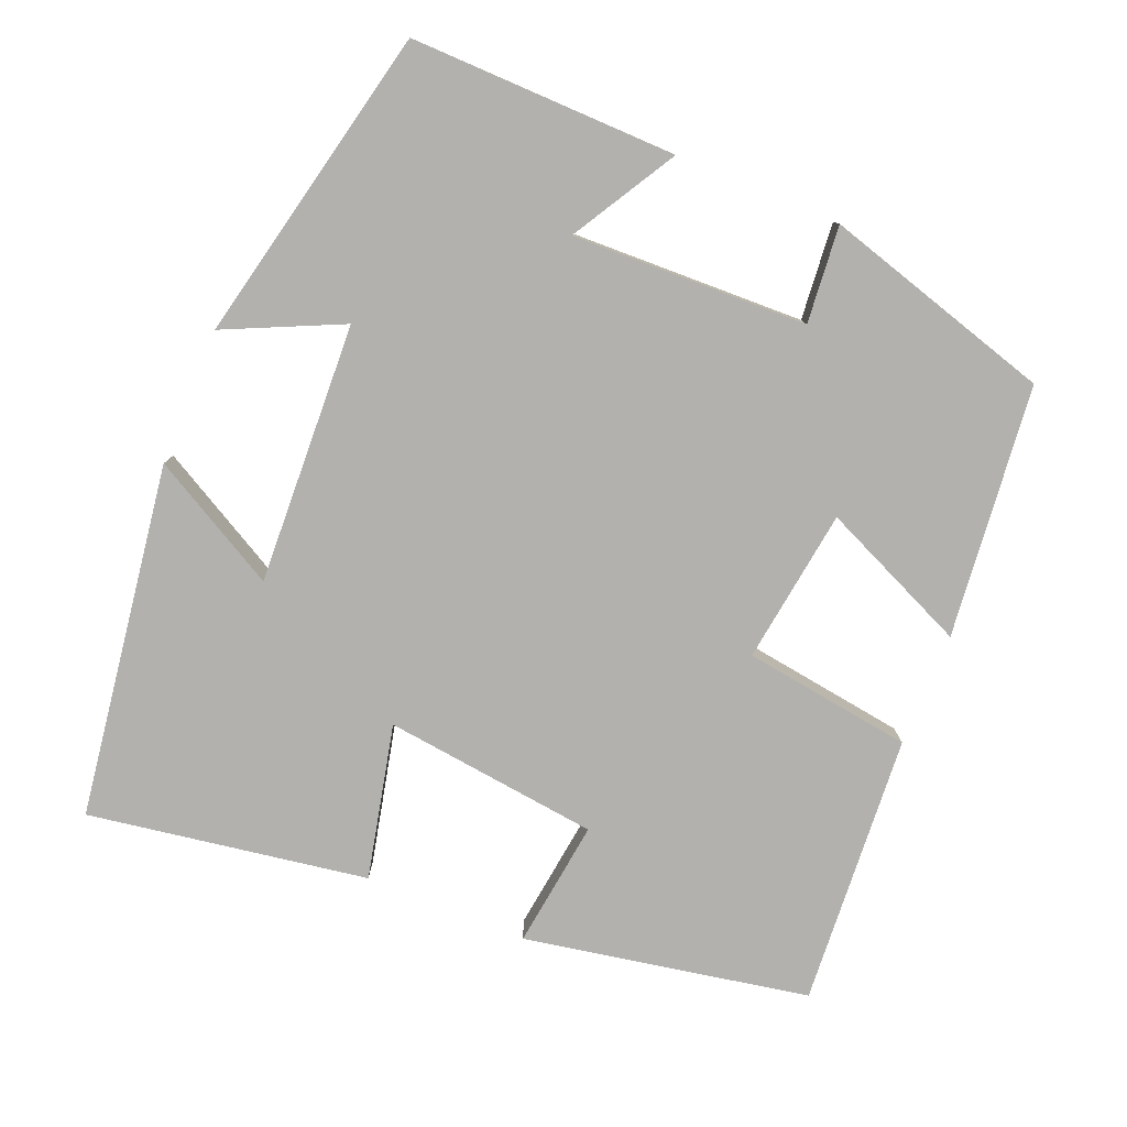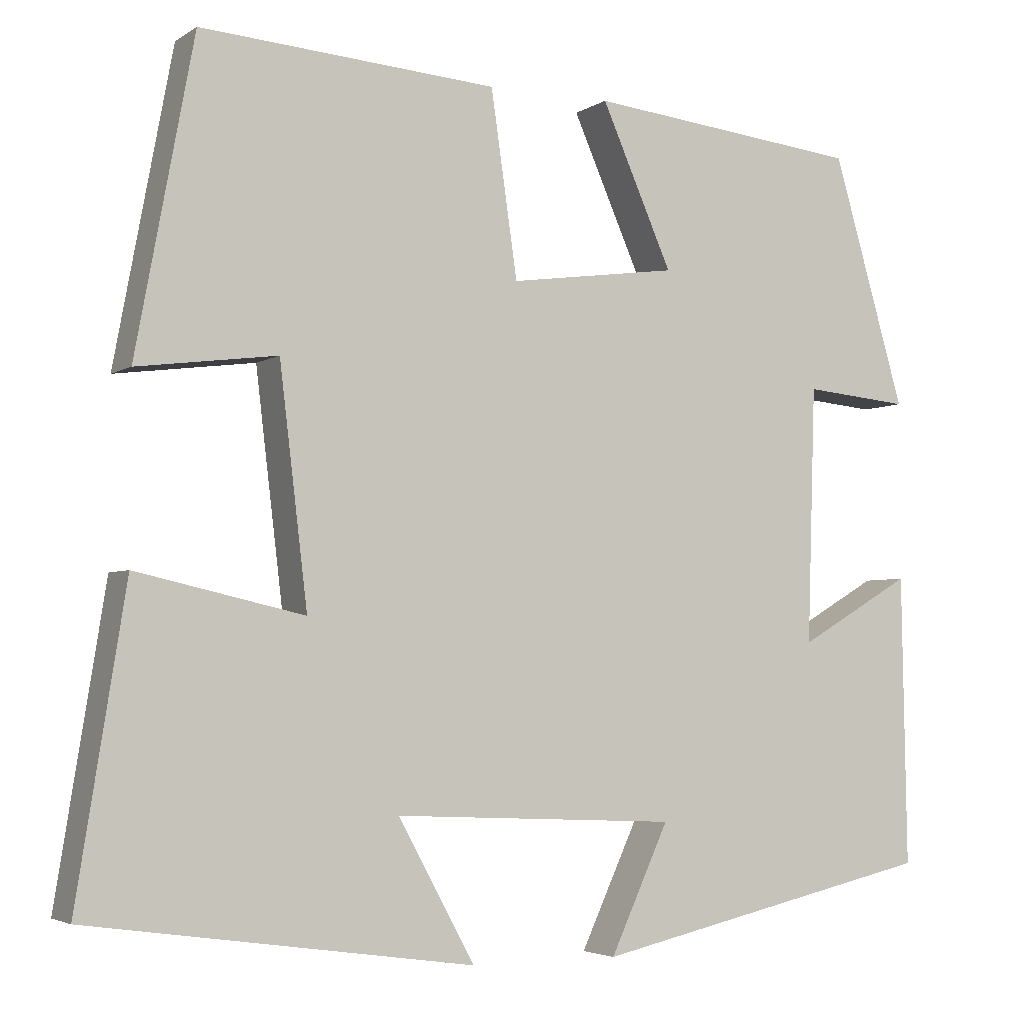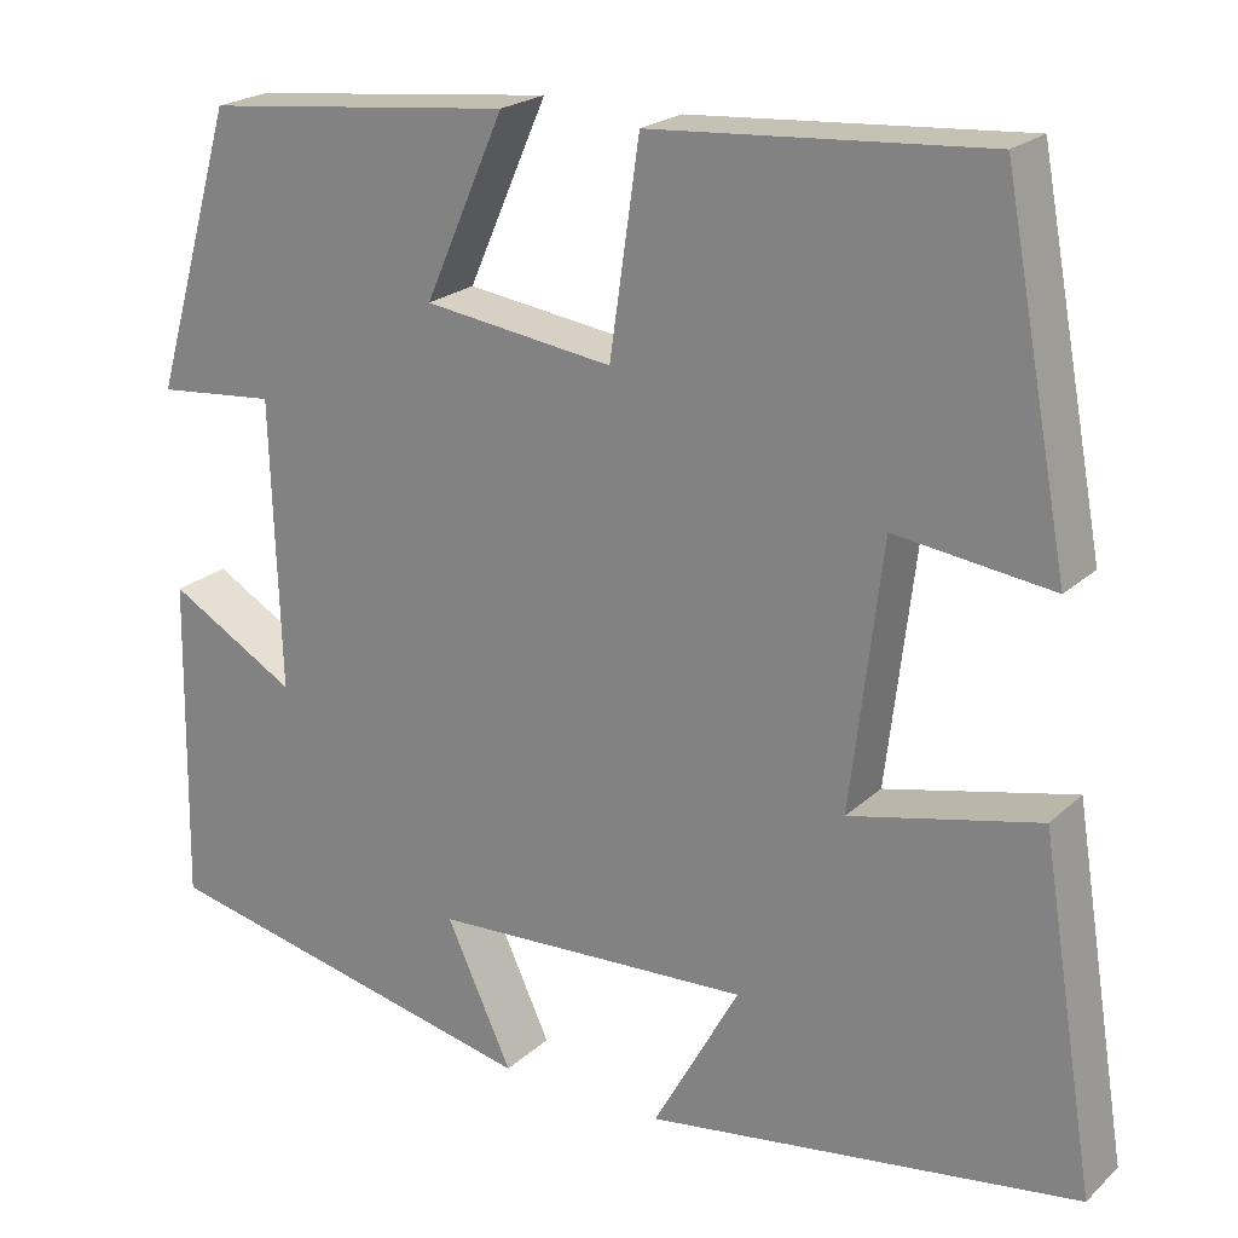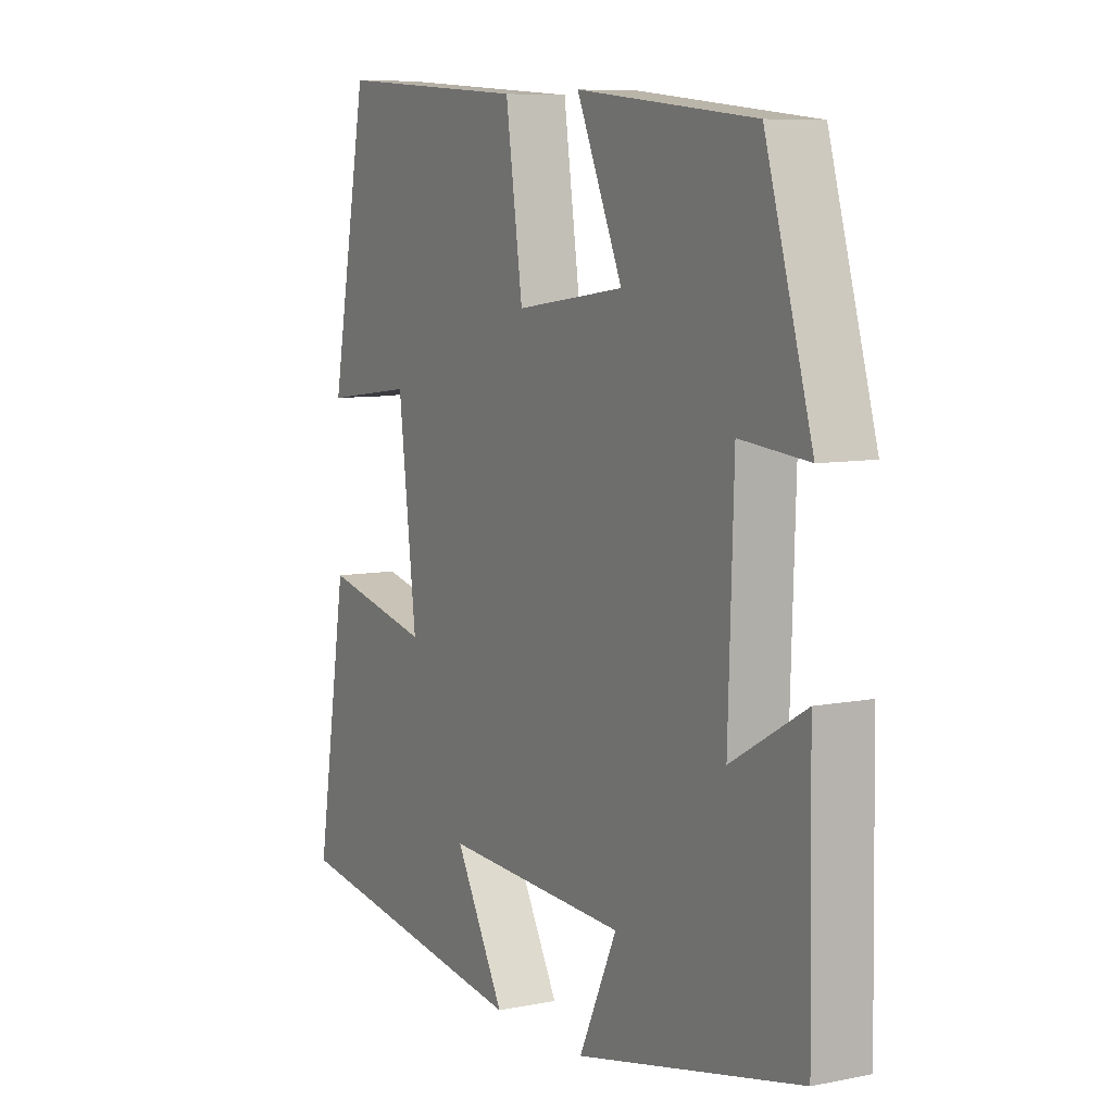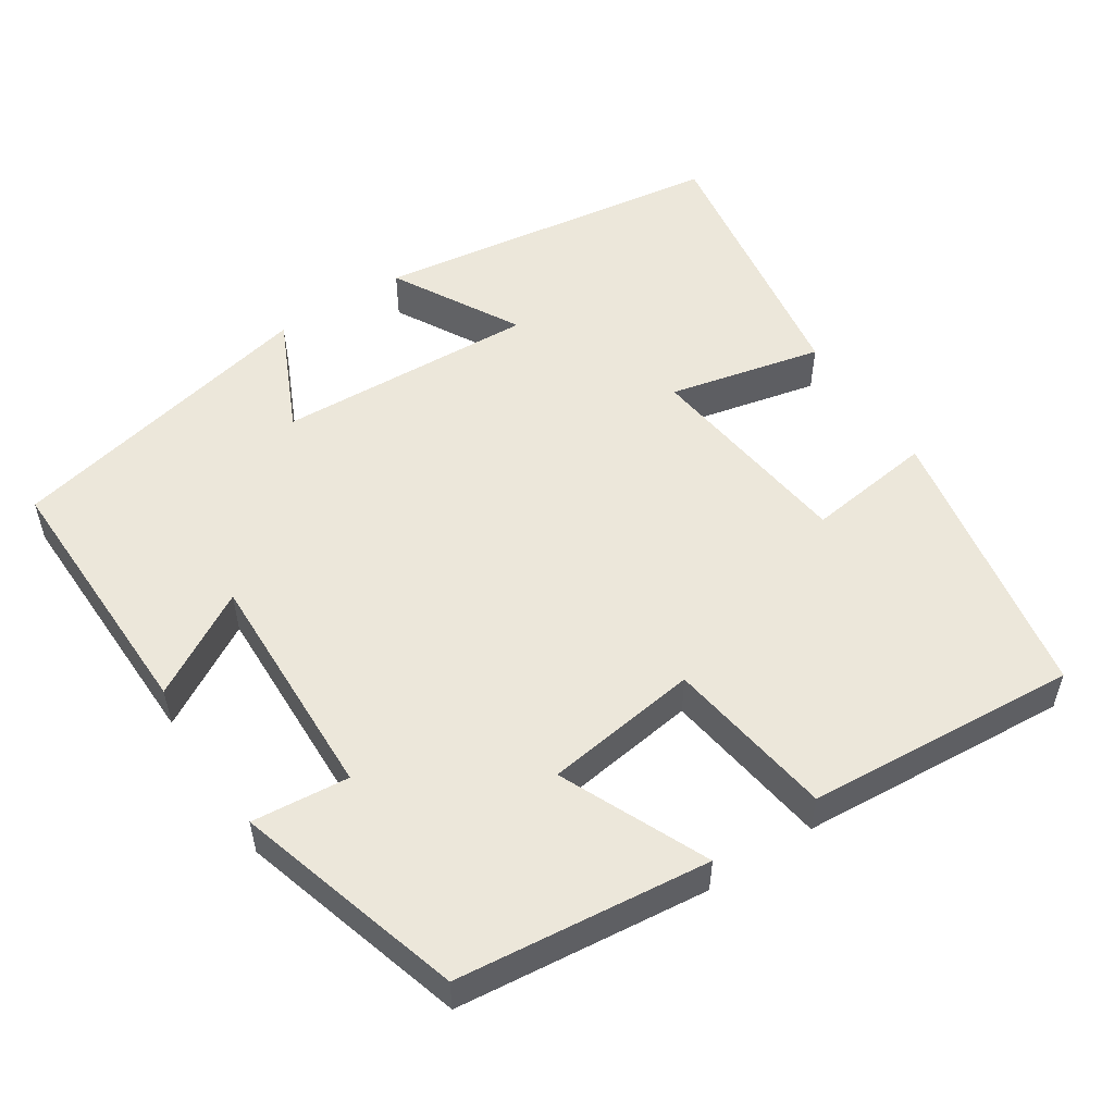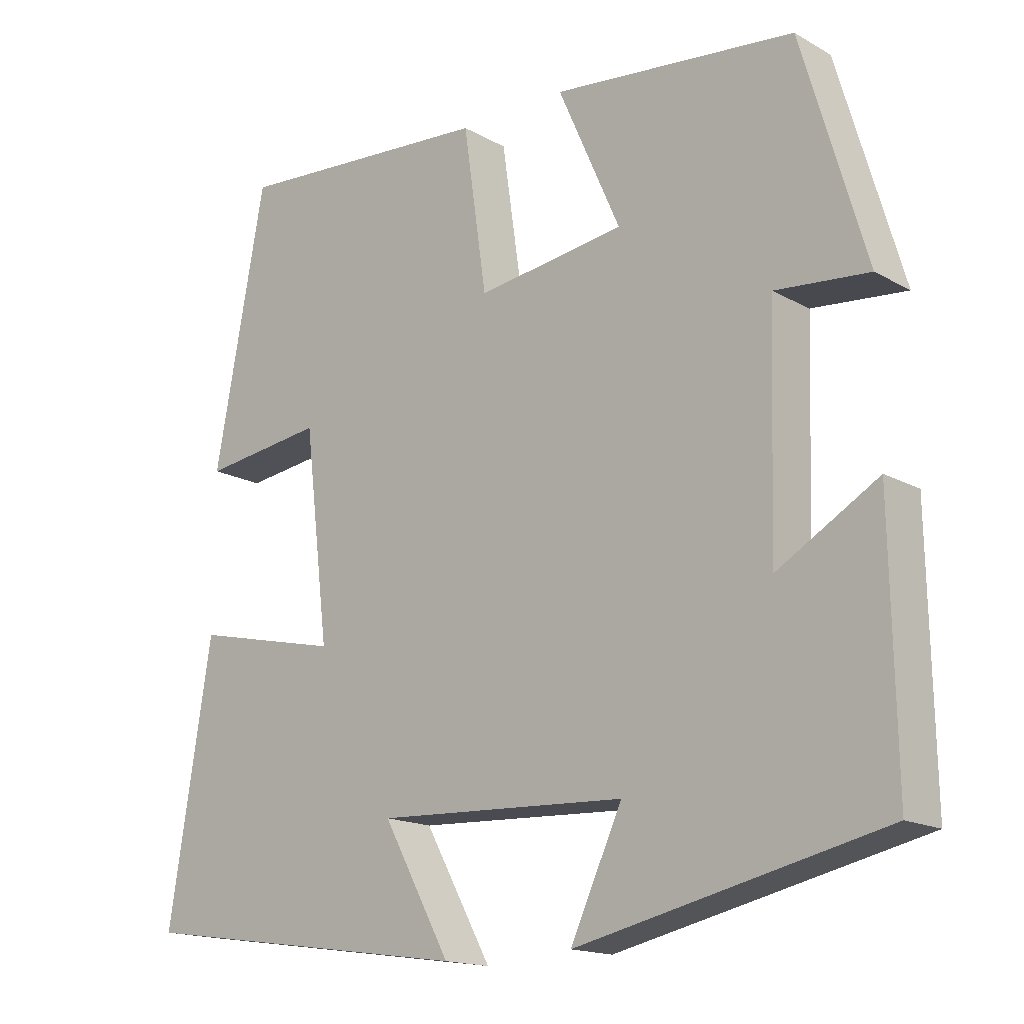
<metadata>
{"format":"obj","ext":"obj","renderer":"f3d","projection":"perspective","resolution":1024,"background":"white","views":[{"elev":-79.3,"azim":-112.4,"up":"+Y"},{"elev":-3.8,"azim":152.5,"up":"+Z"},{"elev":21.8,"azim":33.1,"up":"+Z"},{"elev":7.9,"azim":-119.4,"up":"+Z"},{"elev":52.9,"azim":-33.3,"up":"+Y"},{"elev":-16.3,"azim":-138.8,"up":"+Z"}]}
</metadata>
<code>
v 0.559 0.07 -0.433
v 0.093 0.07 -0.5
v 0.186 0.07 -0.331
v -0.158 0.07 -0.347
v -0.087 0.07 -0.5
v -0.506 0.07 -0.407
v -0.5 0.07 -0.056
v -0.362 0.07 -0.136
v -0.372 0.07 0.174
v -0.5 0.07 0.162
v -0.412 0.07 0.464
v -0.079 0.07 0.5
v -0.165 0.07 0.305
v 0.039 0.07 0.277
v 0.071 0.07 0.5
v 0.43 0.07 0.526
v 0.5 0.07 0.151
v 0.331 0.07 0.173
v 0.297 0.07 -0.111
v 0.5 0.07 -0.065
v 0.559 0 -0.433
v 0.093 0 -0.5
v 0.186 0 -0.331
v -0.158 0 -0.347
v -0.087 0 -0.5
v -0.506 0 -0.407
v -0.5 0 -0.056
v -0.362 0 -0.136
v -0.372 0 0.174
v -0.5 0 0.162
v -0.412 0 0.464
v -0.079 0 0.5
v -0.165 0 0.305
v 0.039 0 0.277
v 0.071 0 0.5
v 0.43 0 0.526
v 0.5 0 0.151
v 0.331 0 0.173
v 0.297 0 -0.111
v 0.5 0 -0.065
f 19 20 1
f 16 17 18
f 15 16 18
f 14 15 18
f 13 14 18 19
f 11 12 13
f 10 11 13
f 9 10 13
f 13 19 1
f 9 13 1
f 8 9 1
f 6 7 8
f 5 6 8
f 4 5 8
f 3 4 8
f 1 2 3
f 1 3 8
f 21 40 39
f 38 37 36
f 38 36 35
f 38 35 34
f 39 38 34 33
f 33 32 31
f 33 31 30
f 33 30 29
f 21 39 33
f 21 33 29
f 21 29 28
f 28 27 26
f 28 26 25
f 28 25 24
f 28 24 23
f 23 22 21
f 28 23 21
f 1 21 22 2
f 2 22 23 3
f 3 23 24 4
f 4 24 25 5
f 5 25 26 6
f 6 26 27 7
f 7 27 28 8
f 8 28 29 9
f 9 29 30 10
f 10 30 31 11
f 11 31 32 12
f 12 32 33 13
f 13 33 34 14
f 14 34 35 15
f 15 35 36 16
f 16 36 37 17
f 17 37 38 18
f 18 38 39 19
f 19 39 40 20
f 20 40 21 1

</code>
